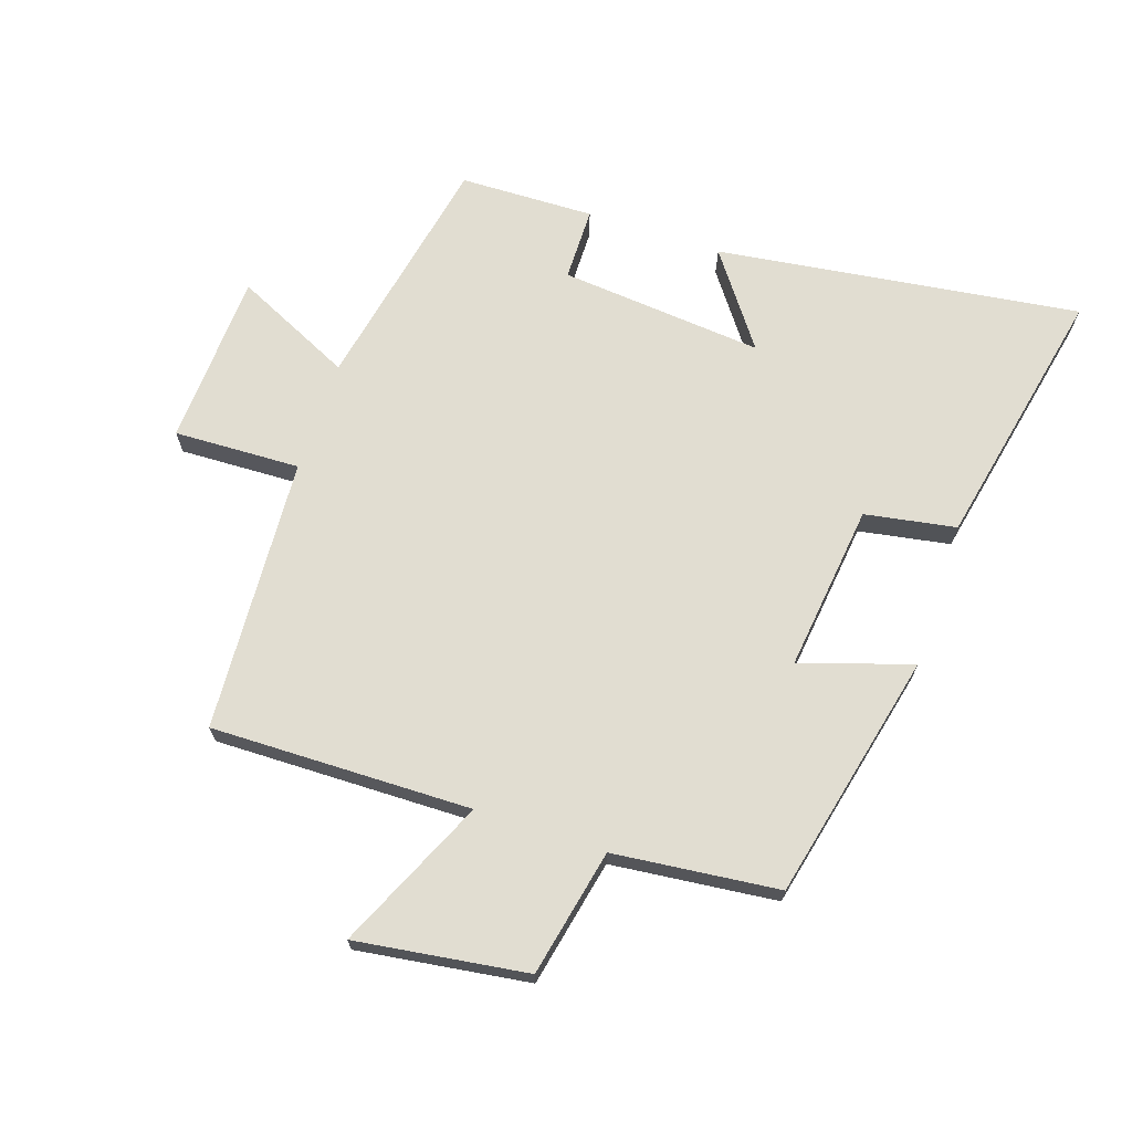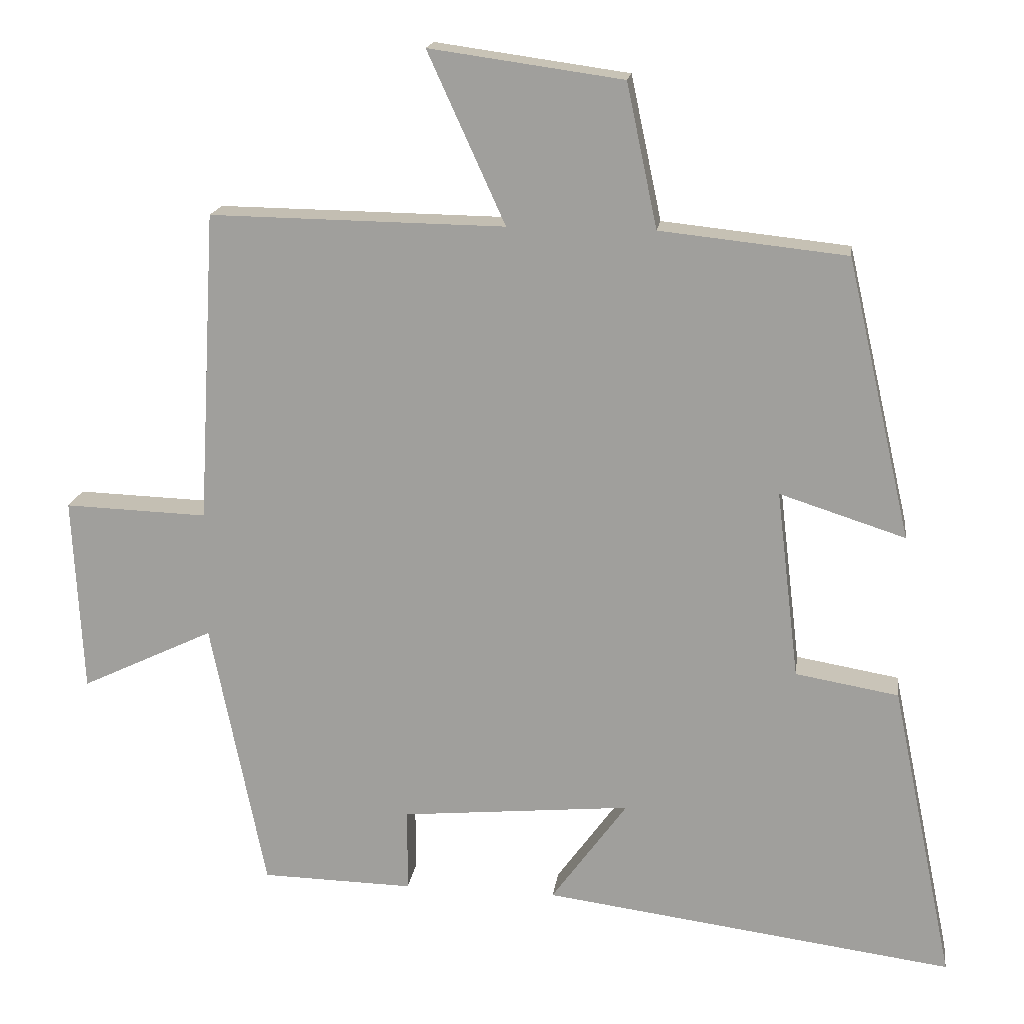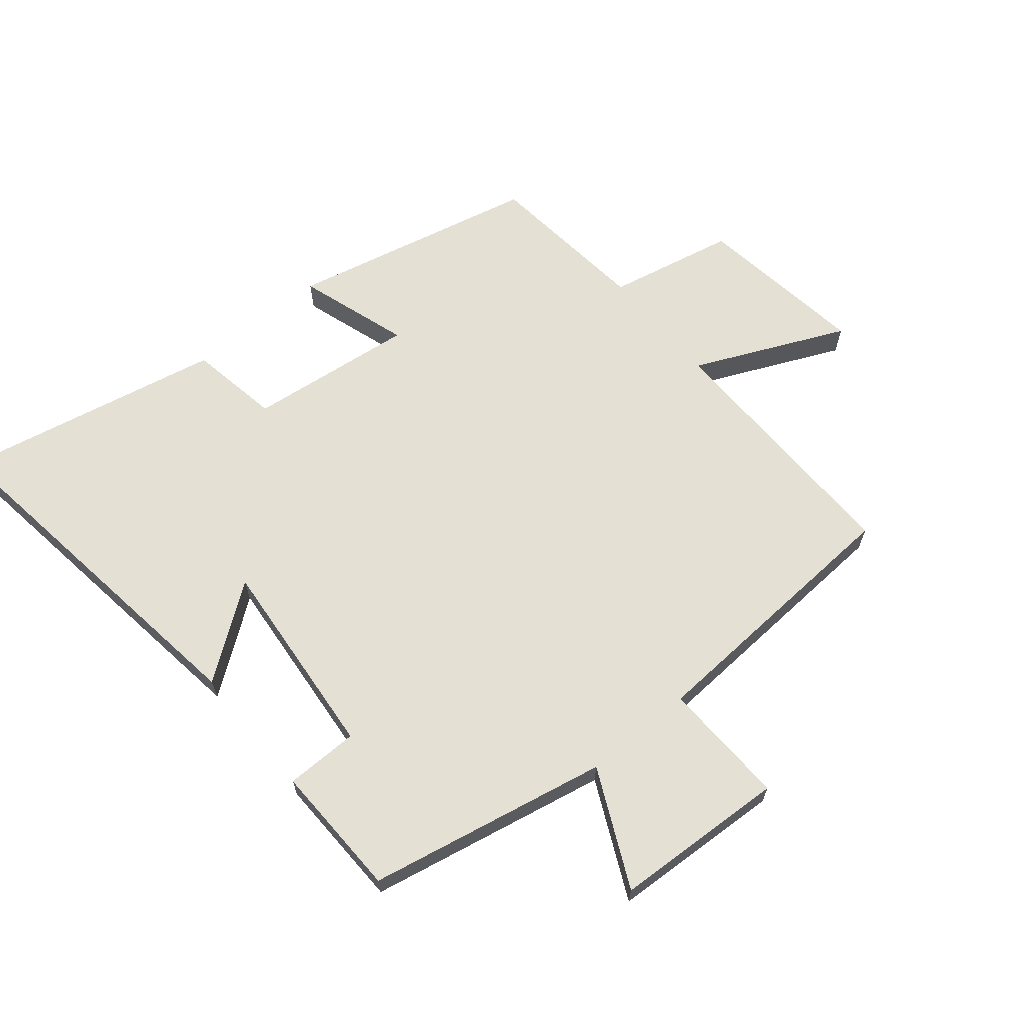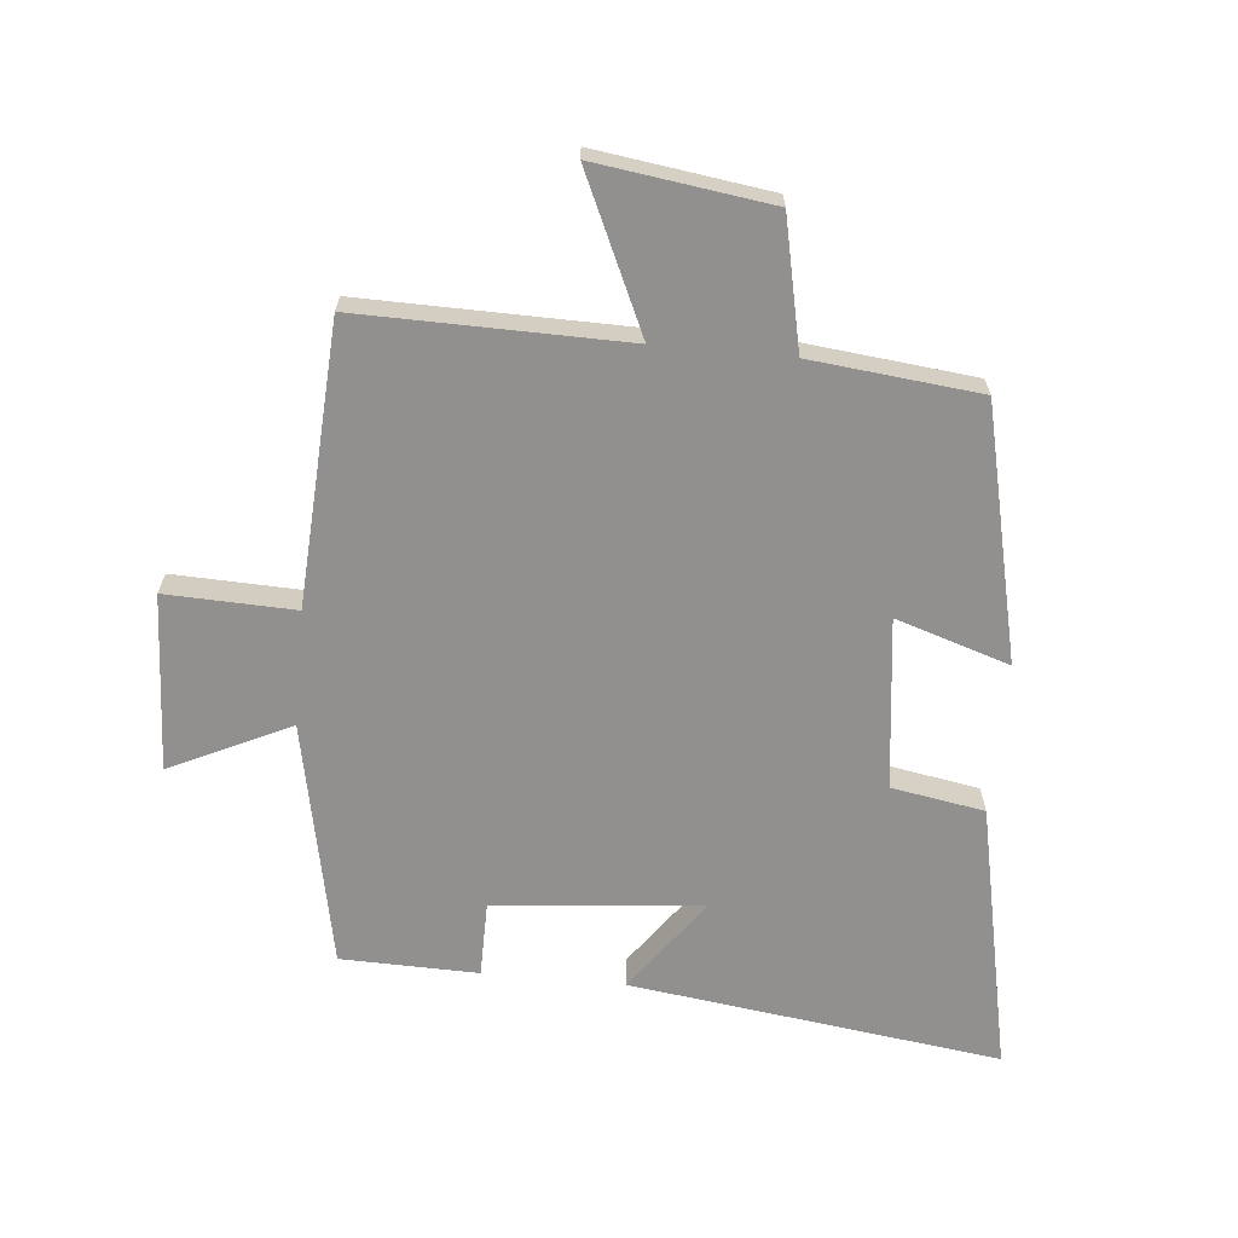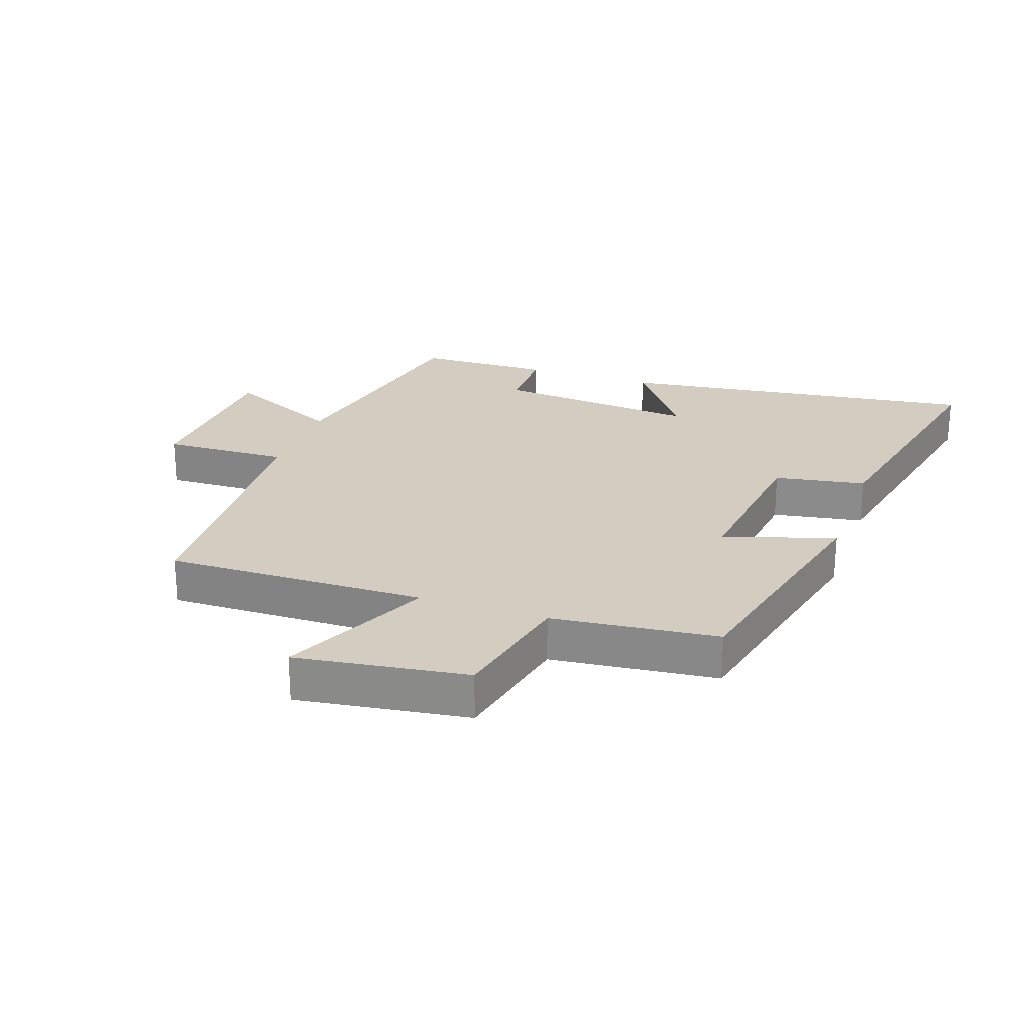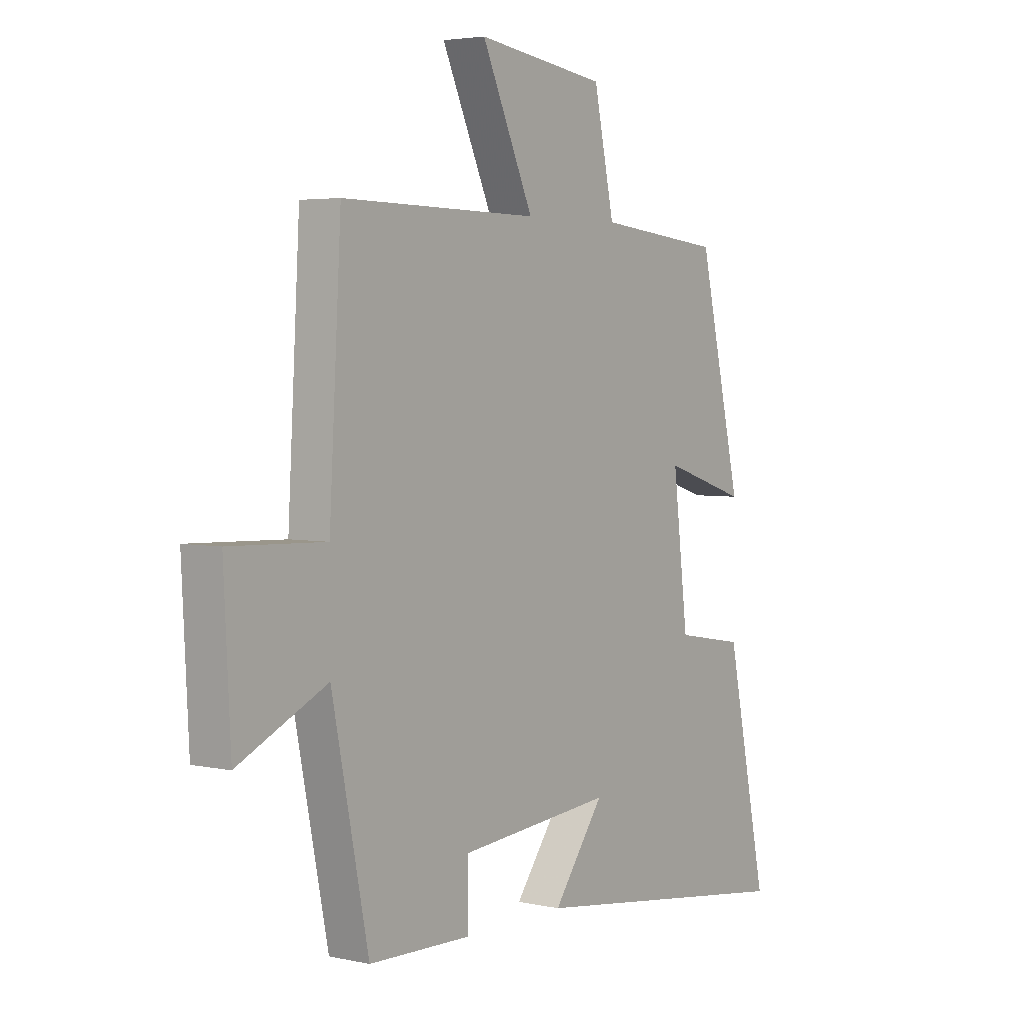
<metadata>
{"format":"obj","ext":"obj","renderer":"f3d","projection":"perspective","resolution":1024,"background":"white","views":[{"elev":68.9,"azim":18.4,"up":"+Y"},{"elev":17.3,"azim":7.7,"up":"+Z"},{"elev":65.4,"azim":-129.7,"up":"+Y"},{"elev":-65.7,"azim":-5.4,"up":"+Y"},{"elev":24.4,"azim":19.2,"up":"+Y"},{"elev":3.8,"azim":-53.9,"up":"+Z"}]}
</metadata>
<code>
v -0.475 0.07 0.506
v -0.06 0.07 0.5
v -0.169 0.07 0.74
v 0.103 0.07 0.702
v 0.146 0.07 0.5
v 0.409 0.07 0.472
v 0.5 0.07 0.077
v 0.323 0.07 0.134
v 0.355 0.07 -0.132
v 0.5 0.07 -0.157
v 0.588 0.07 -0.578
v 0.009 0.07 -0.5
v 0.116 0.07 -0.353
v -0.208 0.07 -0.383
v -0.209 0.07 -0.5
v -0.423 0.07 -0.495
v -0.5 0.07 -0.112
v -0.687 0.07 -0.201
v -0.701 0.07 0.075
v -0.5 0.07 0.068
v -0.475 0 0.506
v -0.06 0 0.5
v -0.169 0 0.74
v 0.103 0 0.702
v 0.146 0 0.5
v 0.409 0 0.472
v 0.5 0 0.077
v 0.323 0 0.134
v 0.355 0 -0.132
v 0.5 0 -0.157
v 0.588 0 -0.578
v 0.009 0 -0.5
v 0.116 0 -0.353
v -0.208 0 -0.383
v -0.209 0 -0.5
v -0.423 0 -0.495
v -0.5 0 -0.112
v -0.687 0 -0.201
v -0.701 0 0.075
v -0.5 0 0.068
f 17 18 19 20
f 17 20 1 2
f 14 15 16 17
f 13 14 17 2
f 10 11 12 13
f 9 10 13
f 8 9 13 2
f 5 6 7 8
f 5 8 2 3
f 3 4 5
f 40 39 38 37
f 22 21 40 37
f 37 36 35 34
f 22 37 34 33
f 33 32 31 30
f 33 30 29
f 22 33 29 28
f 28 27 26 25
f 23 22 28 25
f 25 24 23
f 1 21 22 2
f 2 22 23 3
f 3 23 24 4
f 4 24 25 5
f 5 25 26 6
f 6 26 27 7
f 7 27 28 8
f 8 28 29 9
f 9 29 30 10
f 10 30 31 11
f 11 31 32 12
f 12 32 33 13
f 13 33 34 14
f 14 34 35 15
f 15 35 36 16
f 16 36 37 17
f 17 37 38 18
f 18 38 39 19
f 19 39 40 20
f 20 40 21 1

</code>
